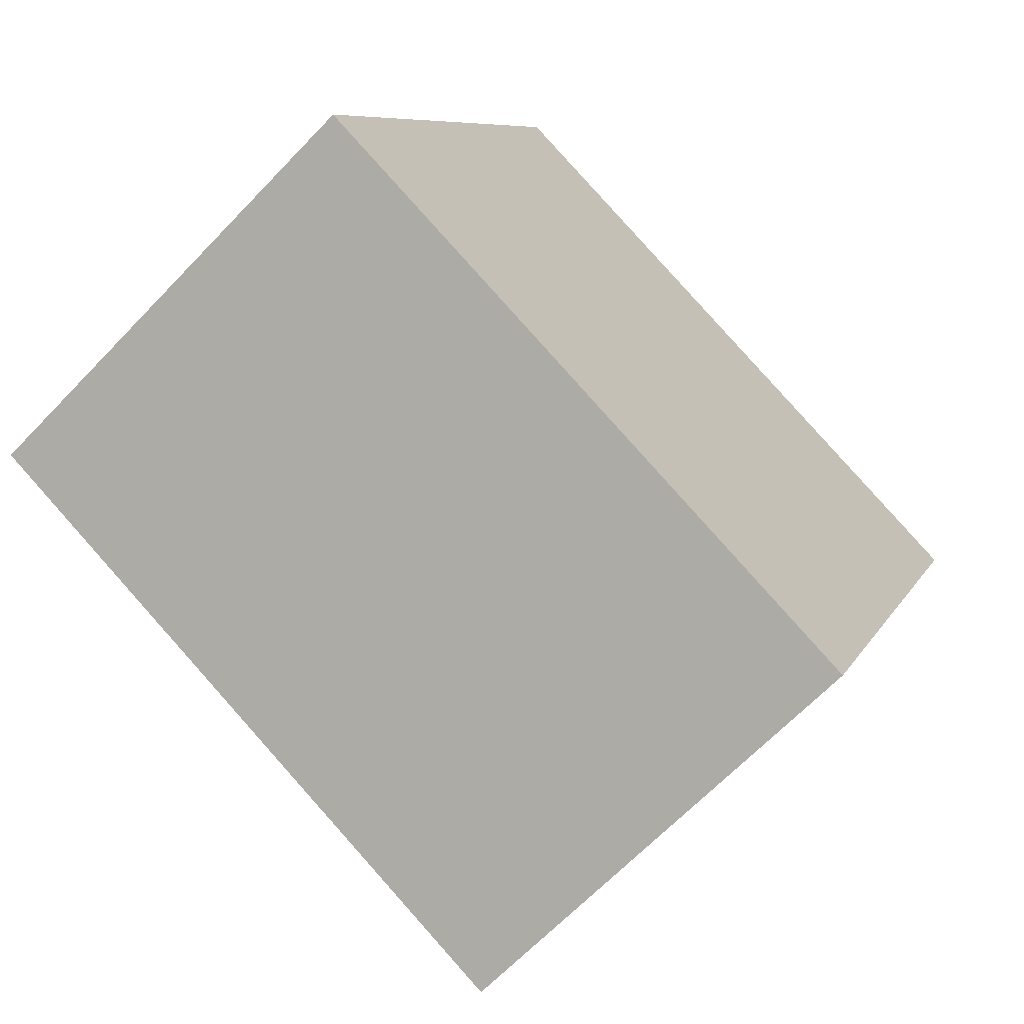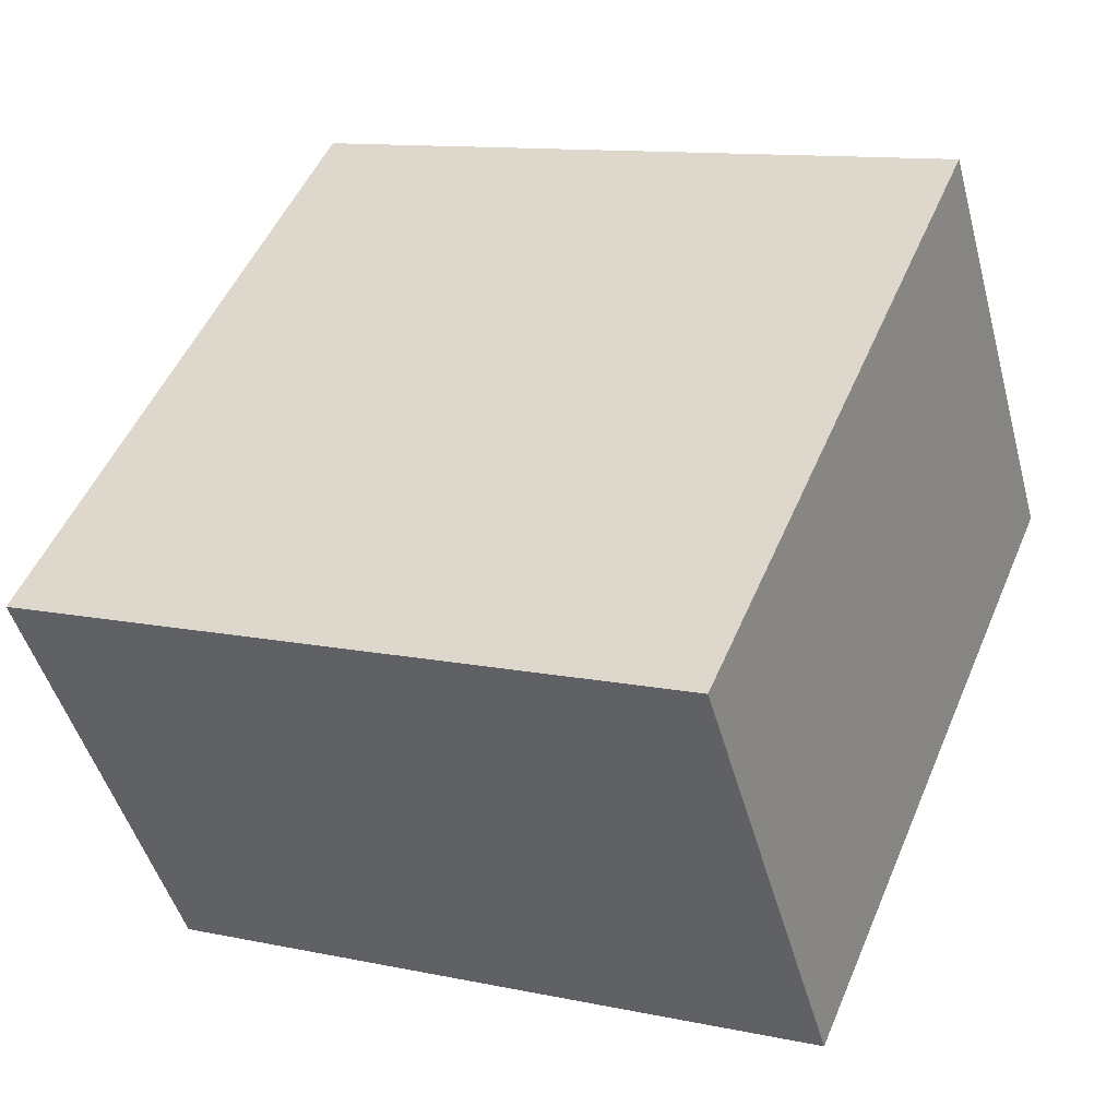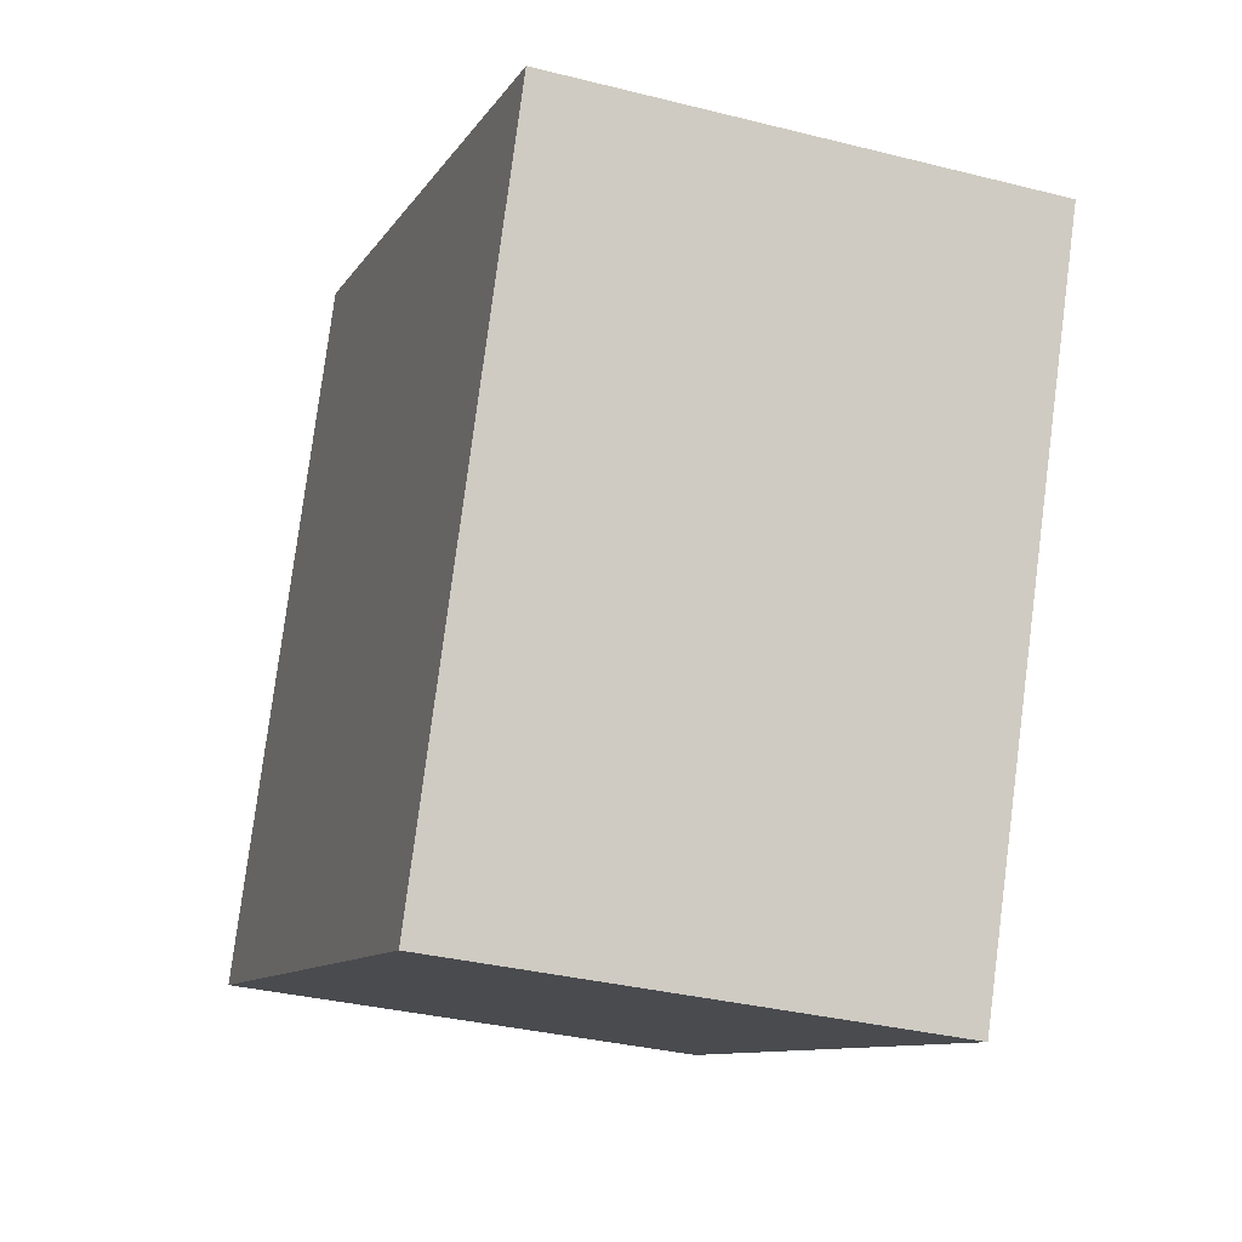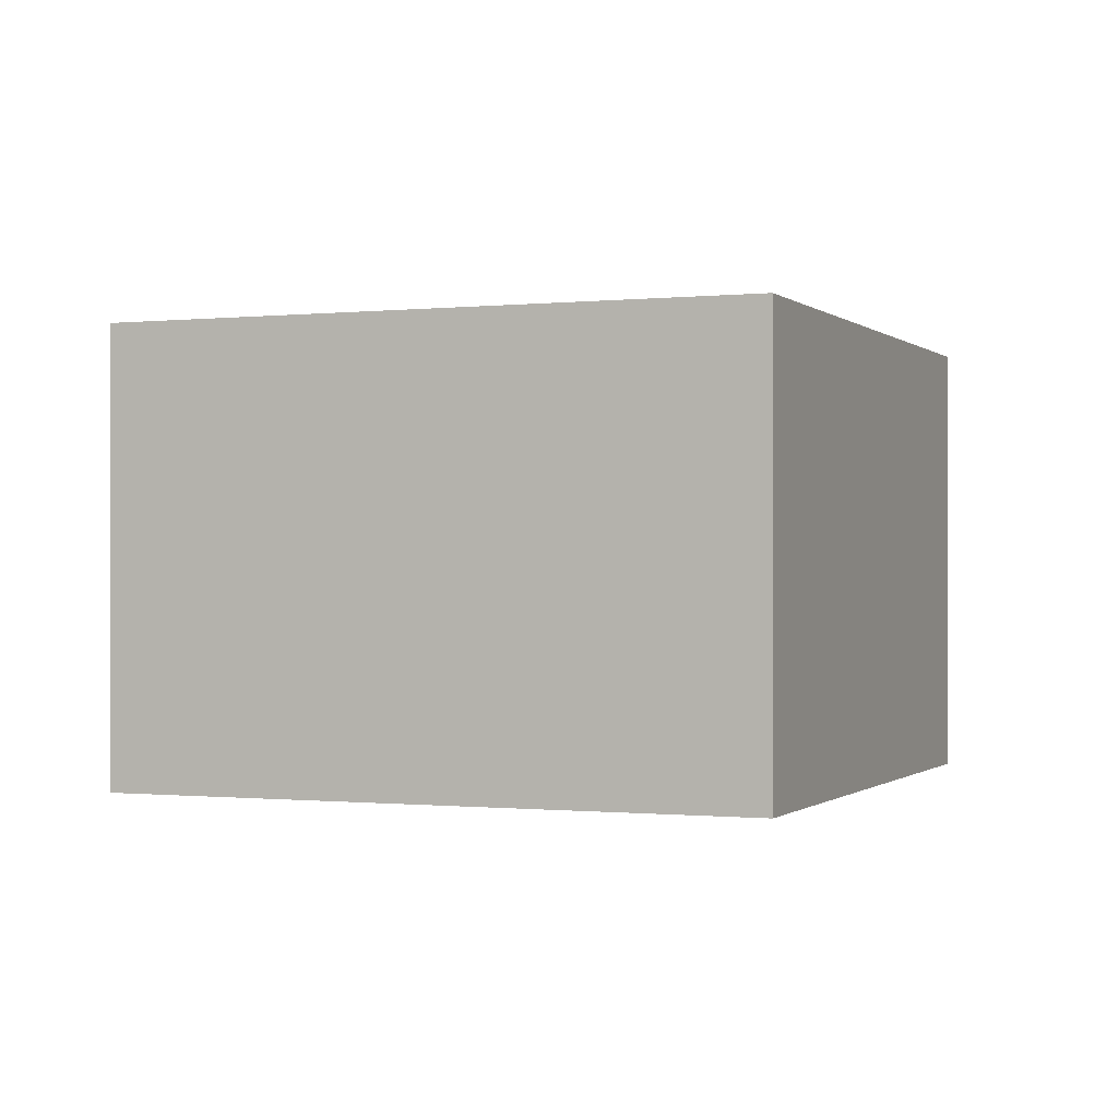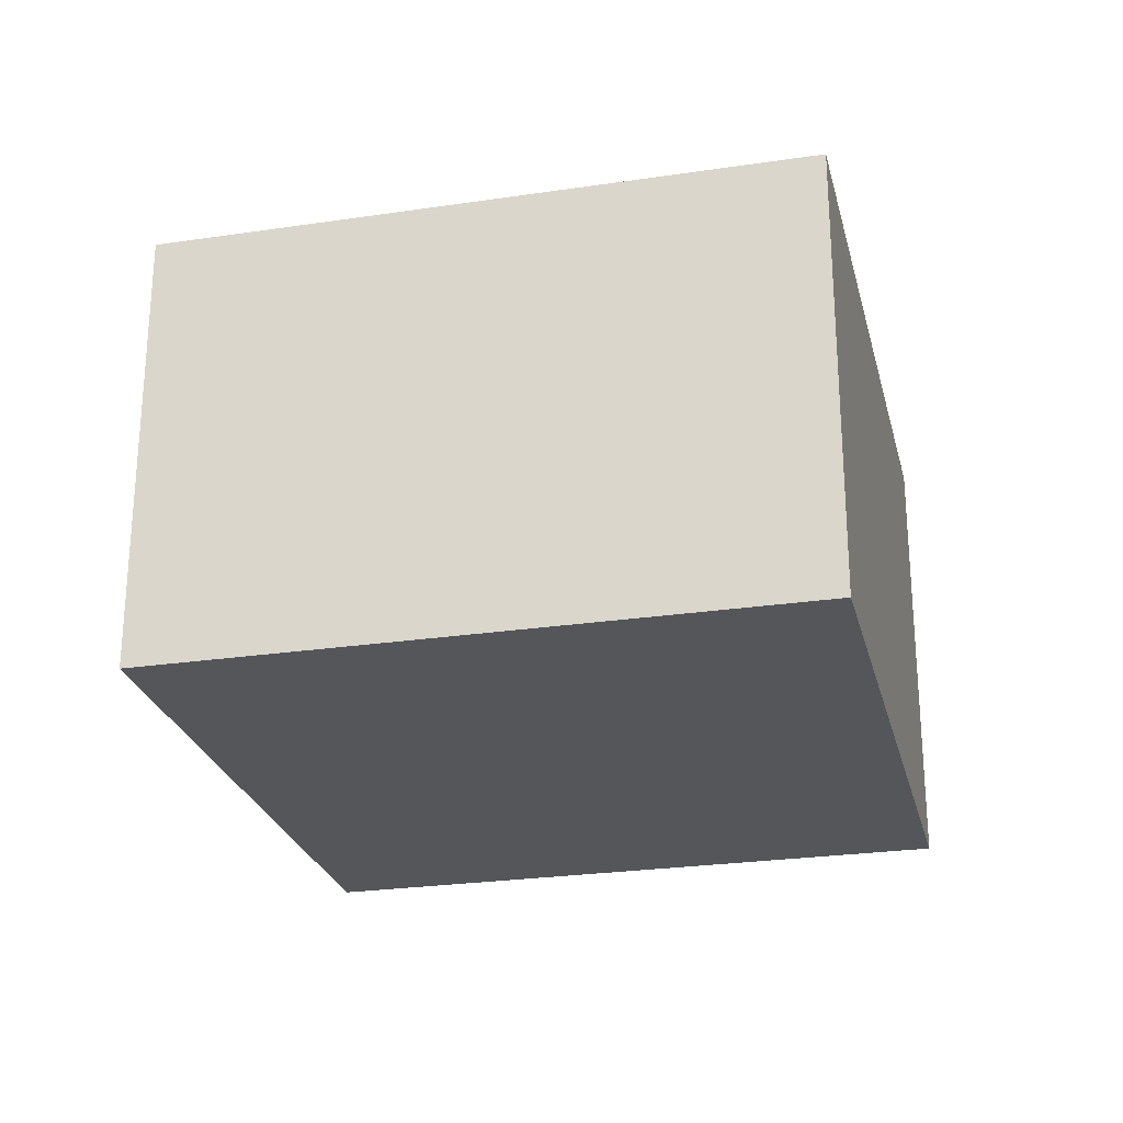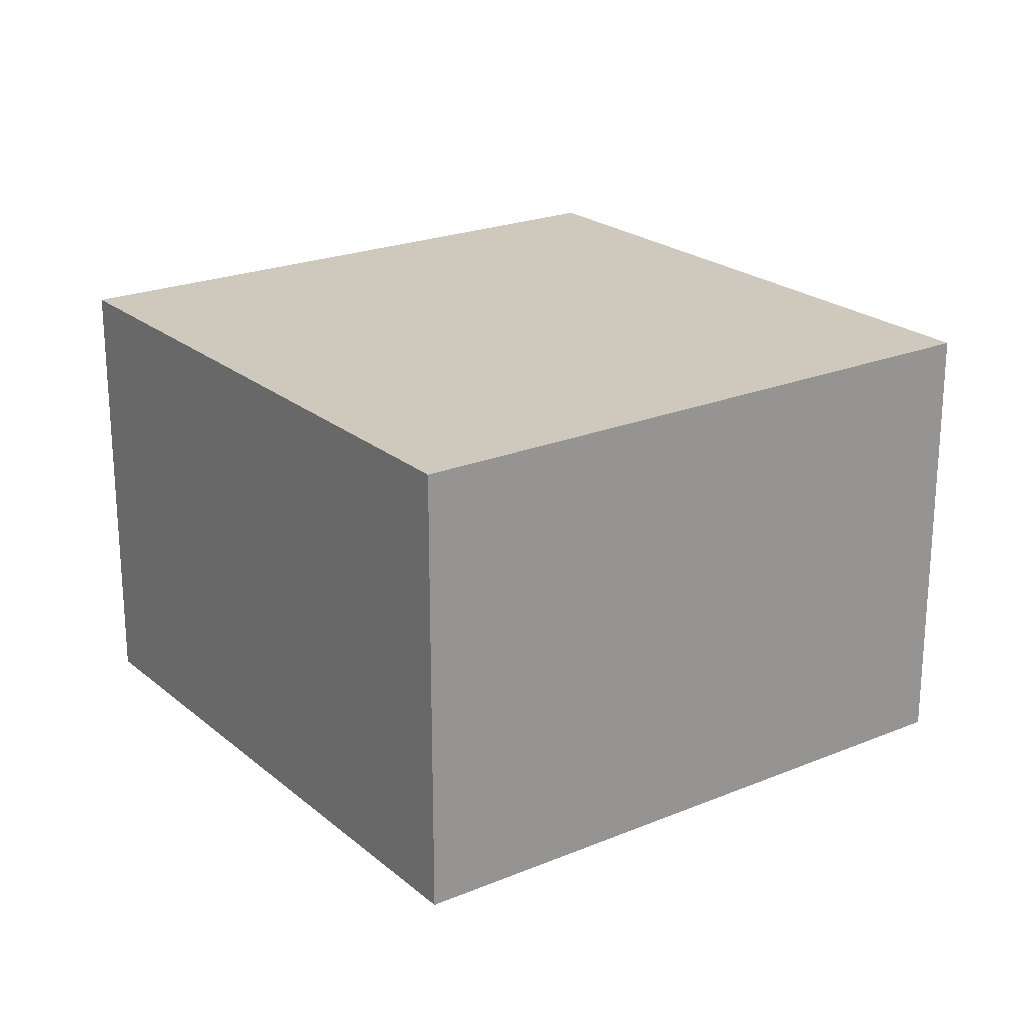
<metadata>
{"format":"obj","ext":"obj","renderer":"f3d","projection":"perspective","resolution":1024,"background":"white","views":[{"elev":-65.8,"azim":136.3,"up":"+Z"},{"elev":-47.1,"azim":-165.0,"up":"+Z"},{"elev":-33.3,"azim":-109.2,"up":"+Z"},{"elev":-0.4,"azim":-0.9,"up":"+Y"},{"elev":-25.7,"azim":80.4,"up":"+Y"},{"elev":22.3,"azim":-148.5,"up":"+Y"}]}
</metadata>
<code>
v  4.185 2.175 -1.68
v  0 2.175 1.332e-16
v  2.944 2.175 1.248
v  1.241 2.175 -2.928
v  2.944 -7.642e-17 1.248
v  4.185 1.029e-16 -1.68
v  1.241 1.793e-16 -2.928
v  0 0 0
g defaultobject
f 1 2 3
f 2 1 4
f 5 1 3
f 1 5 6
f 6 4 1
f 4 6 7
f 7 2 4
f 2 7 8
f 8 3 2
f 3 8 5
f 8 6 5
f 6 8 7

</code>
